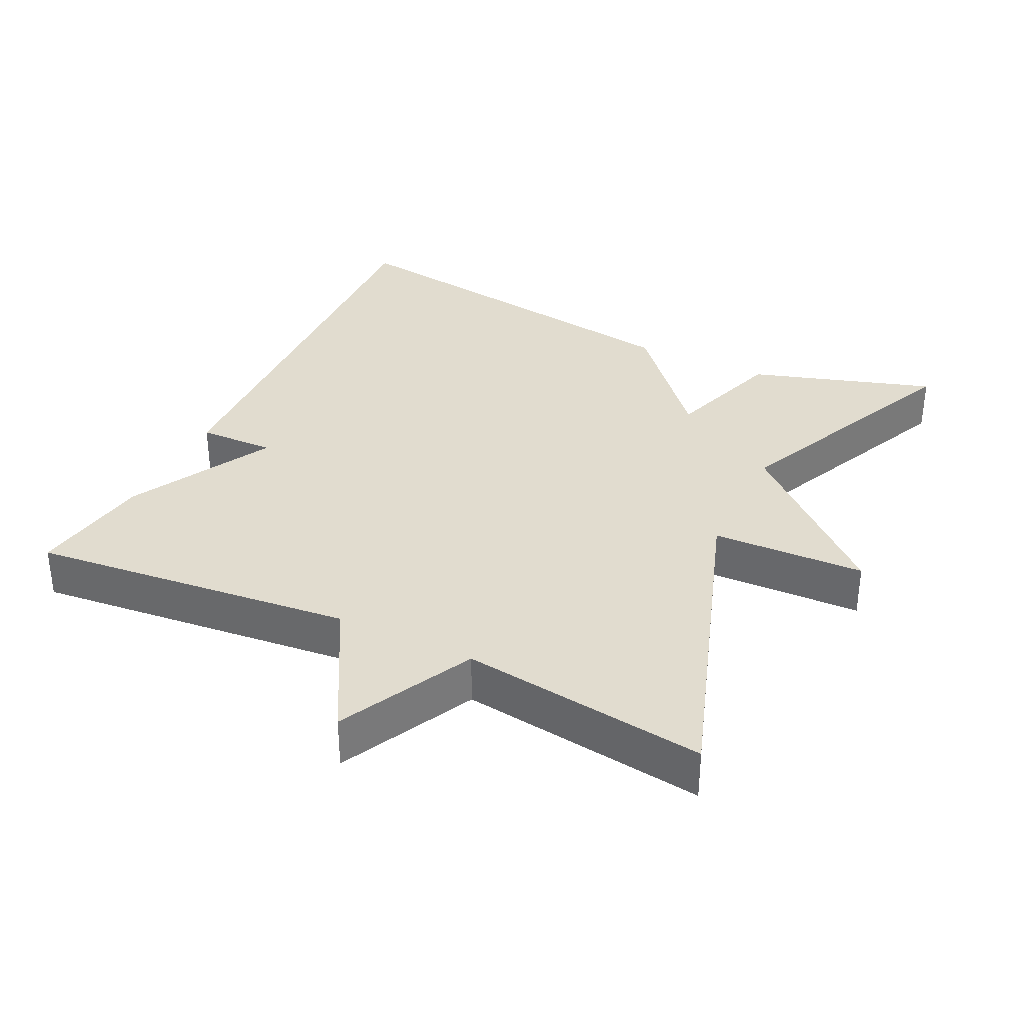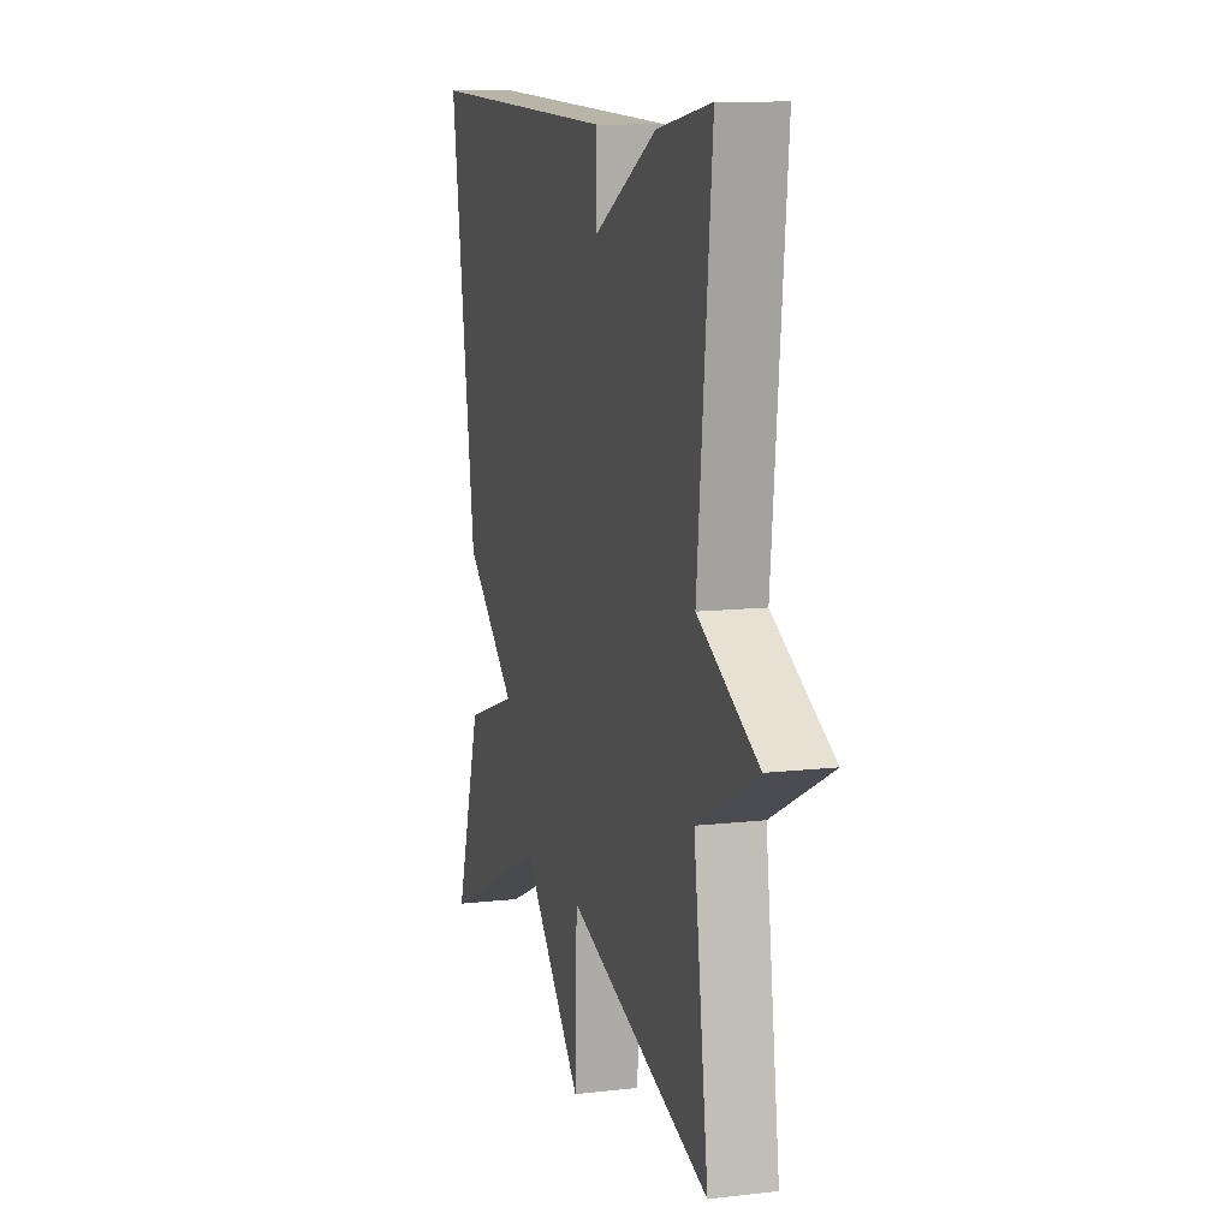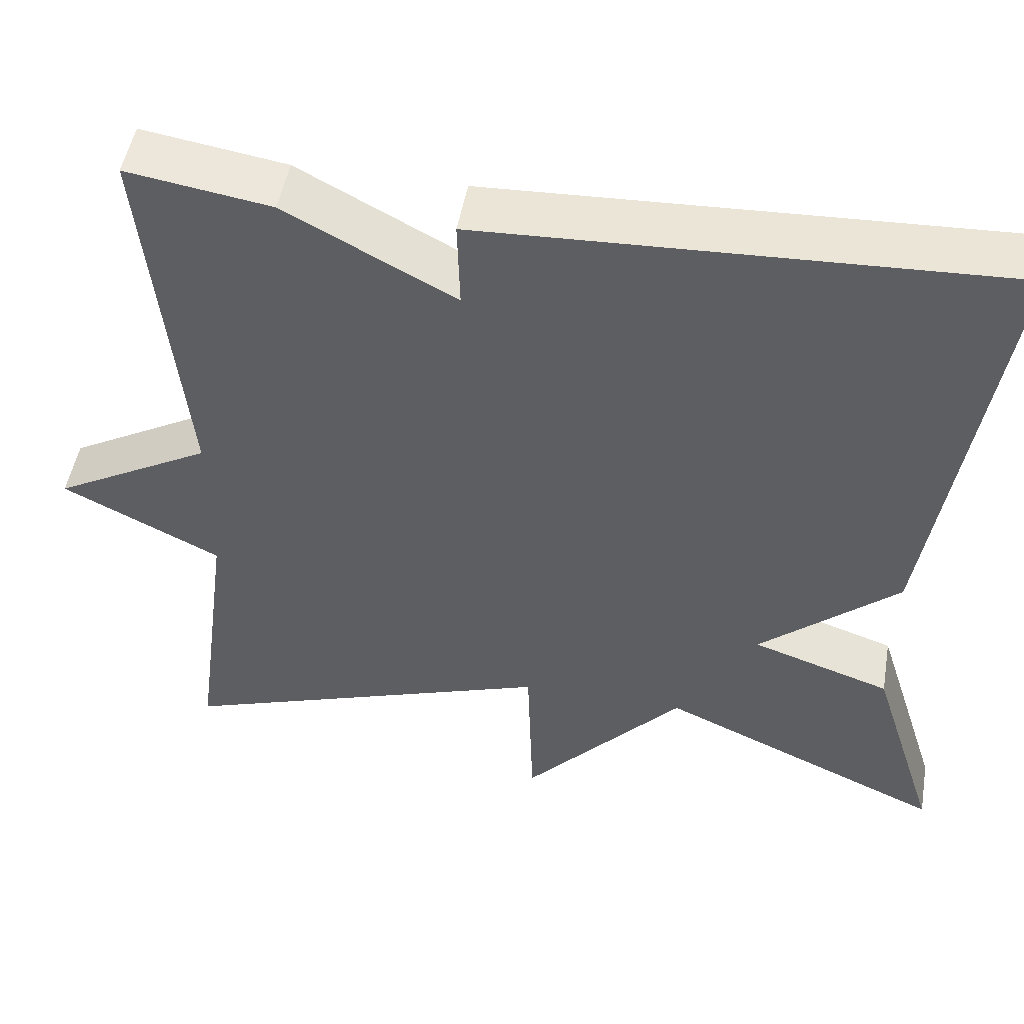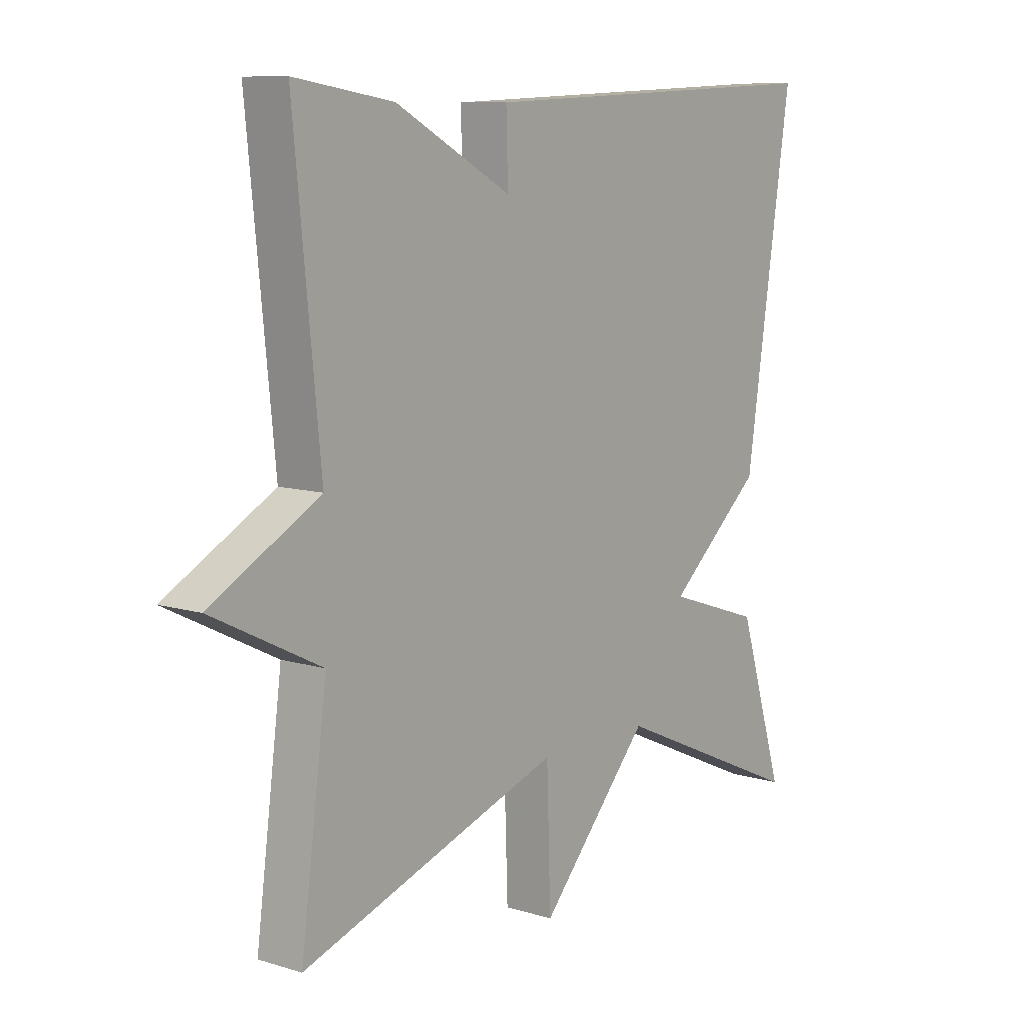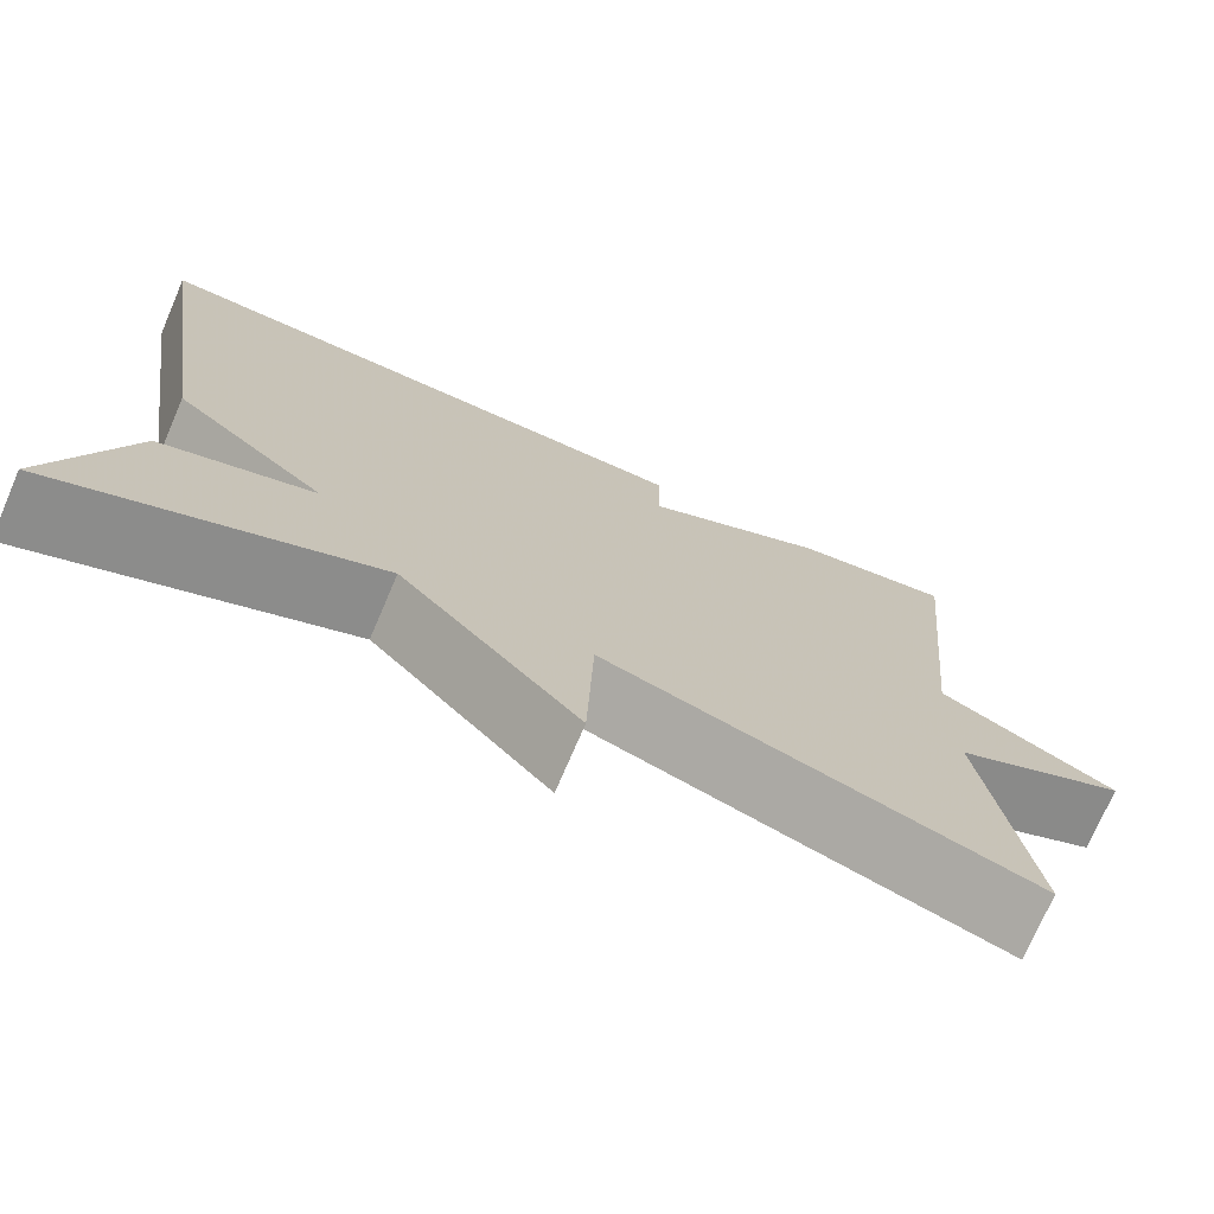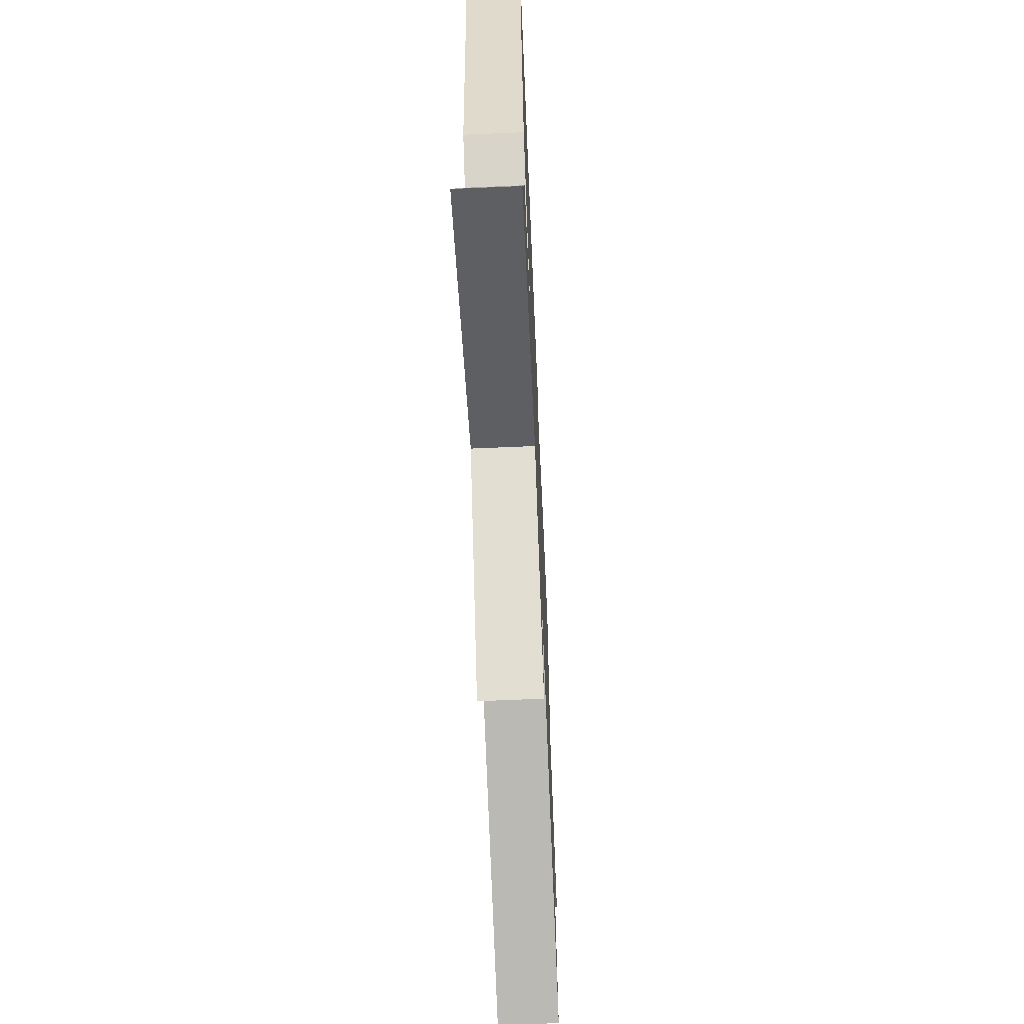
<metadata>
{"format":"obj","ext":"obj","renderer":"f3d","projection":"perspective","resolution":1024,"background":"white","views":[{"elev":34.2,"azim":115.8,"up":"+Y"},{"elev":10.8,"azim":73.9,"up":"+Z"},{"elev":49.8,"azim":-170.1,"up":"+Z"},{"elev":9.5,"azim":128.3,"up":"+Z"},{"elev":-74.1,"azim":-23.3,"up":"+Z"},{"elev":-64.6,"azim":-87.5,"up":"+Z"}]}
</metadata>
<code>
v -0.5 0.07 -0.5
v -0.418 0.07 -0.241
v -0.251 0.07 -0.185
v -0.418 0.07 -0.041
v -0.5 0.07 0.5
v 0.127 0.07 0.473
v 0.124 0.07 0.365
v 0.327 0.07 0.473
v 0.5 0.07 0.5
v 0.454 0.07 0.045
v 0.644 0.07 -0.06
v 0.454 0.07 -0.155
v 0.5 0.07 -0.5
v 0.044 0.07 -0.346
v 0.037 0.07 -0.561
v -0.156 0.07 -0.346
v -0.5 0 -0.5
v -0.418 0 -0.241
v -0.251 0 -0.185
v -0.418 0 -0.041
v -0.5 0 0.5
v 0.127 0 0.473
v 0.124 0 0.365
v 0.327 0 0.473
v 0.5 0 0.5
v 0.454 0 0.045
v 0.644 0 -0.06
v 0.454 0 -0.155
v 0.5 0 -0.5
v 0.044 0 -0.346
v 0.037 0 -0.561
v -0.156 0 -0.346
f 14 15 16
f 12 13 14
f 12 14 16
f 11 12 16
f 10 11 16
f 9 10 16
f 8 9 16
f 7 8 16
f 5 6 7
f 4 5 7
f 3 4 7
f 3 7 16
f 1 2 3 16
f 32 31 30
f 30 29 28
f 32 30 28
f 32 28 27
f 32 27 26
f 32 26 25
f 32 25 24
f 32 24 23
f 23 22 21
f 23 21 20
f 23 20 19
f 32 23 19
f 32 19 18 17
f 1 17 18 2
f 2 18 19 3
f 3 19 20 4
f 4 20 21 5
f 5 21 22 6
f 6 22 23 7
f 7 23 24 8
f 8 24 25 9
f 9 25 26 10
f 10 26 27 11
f 11 27 28 12
f 12 28 29 13
f 13 29 30 14
f 14 30 31 15
f 15 31 32 16
f 16 32 17 1

</code>
